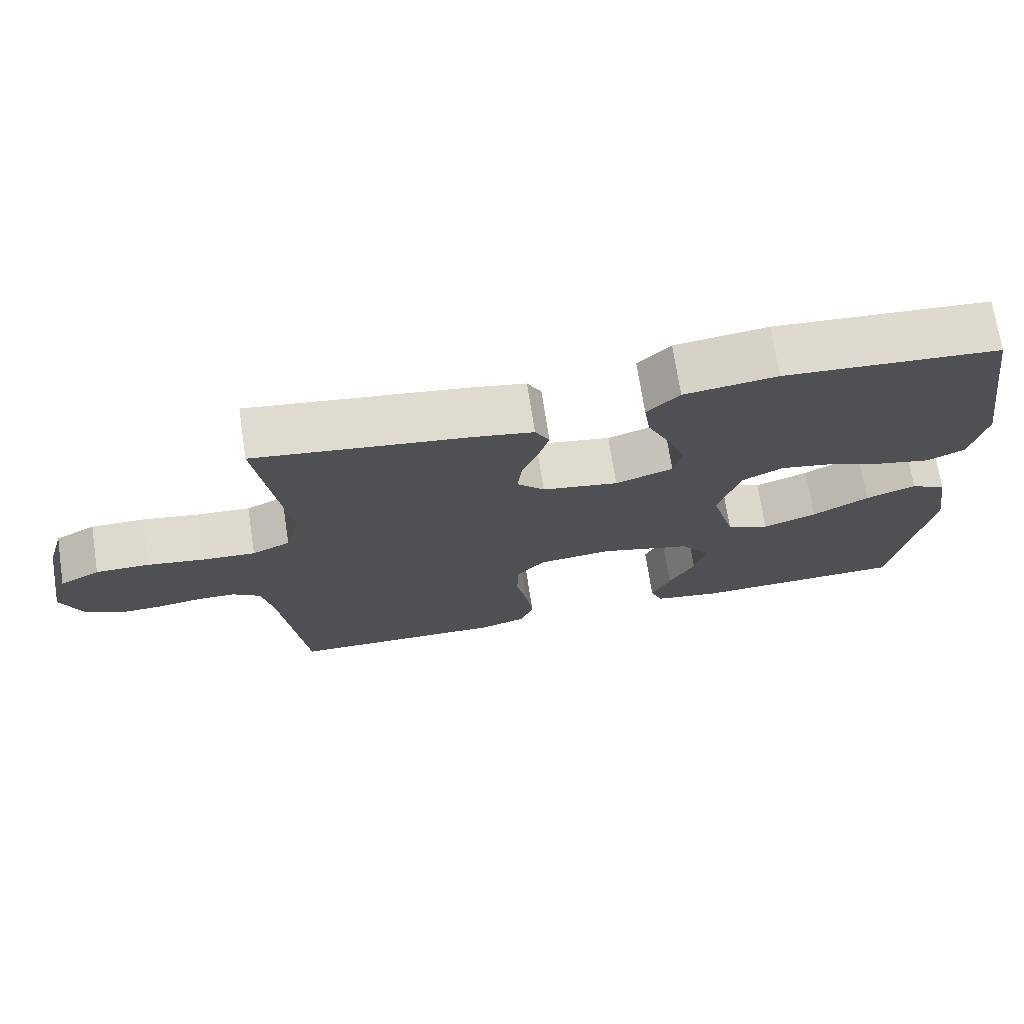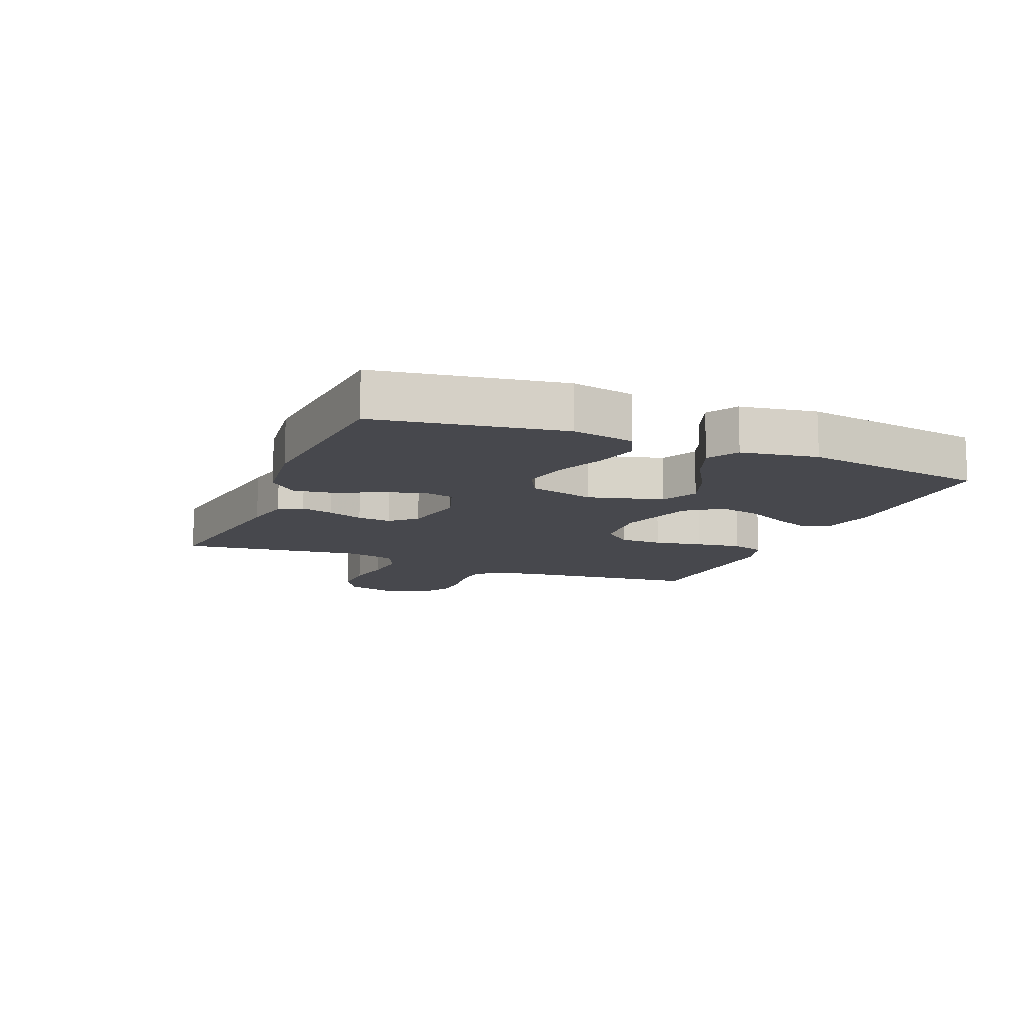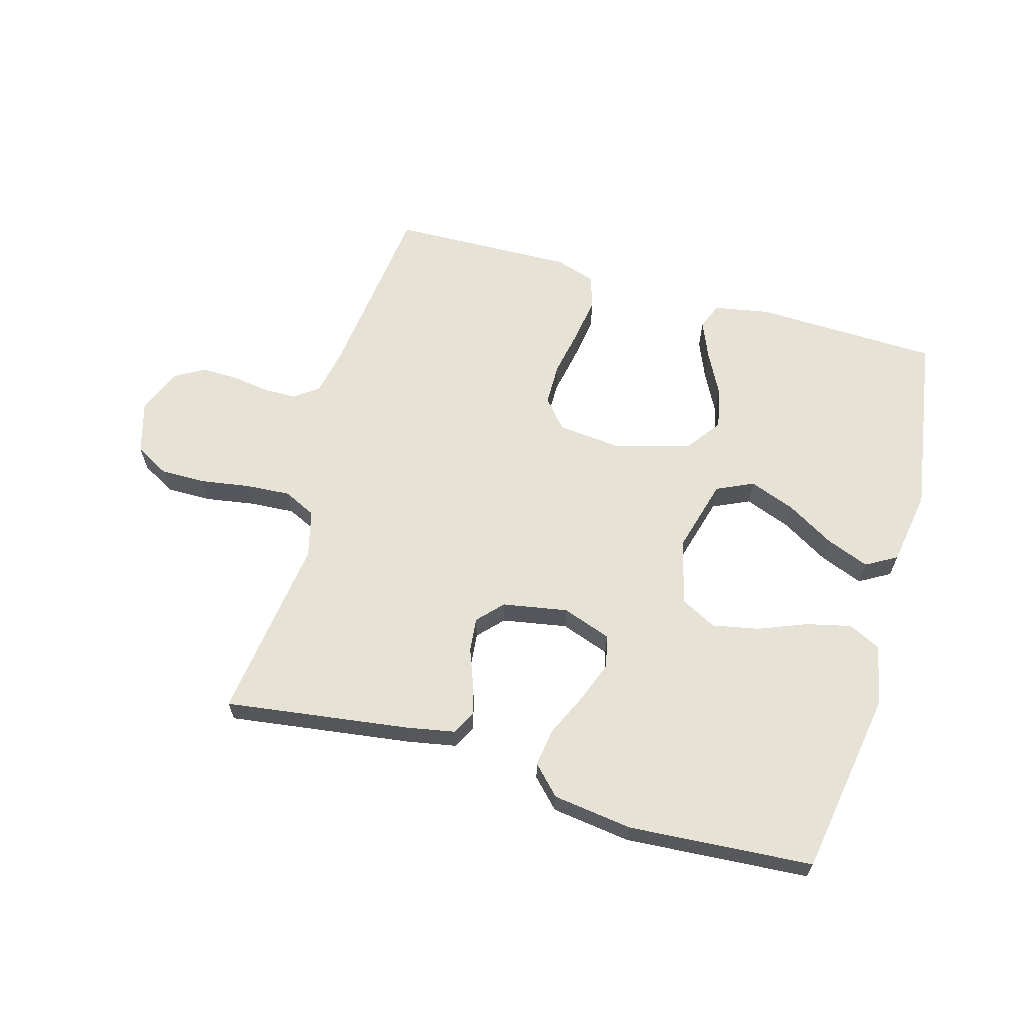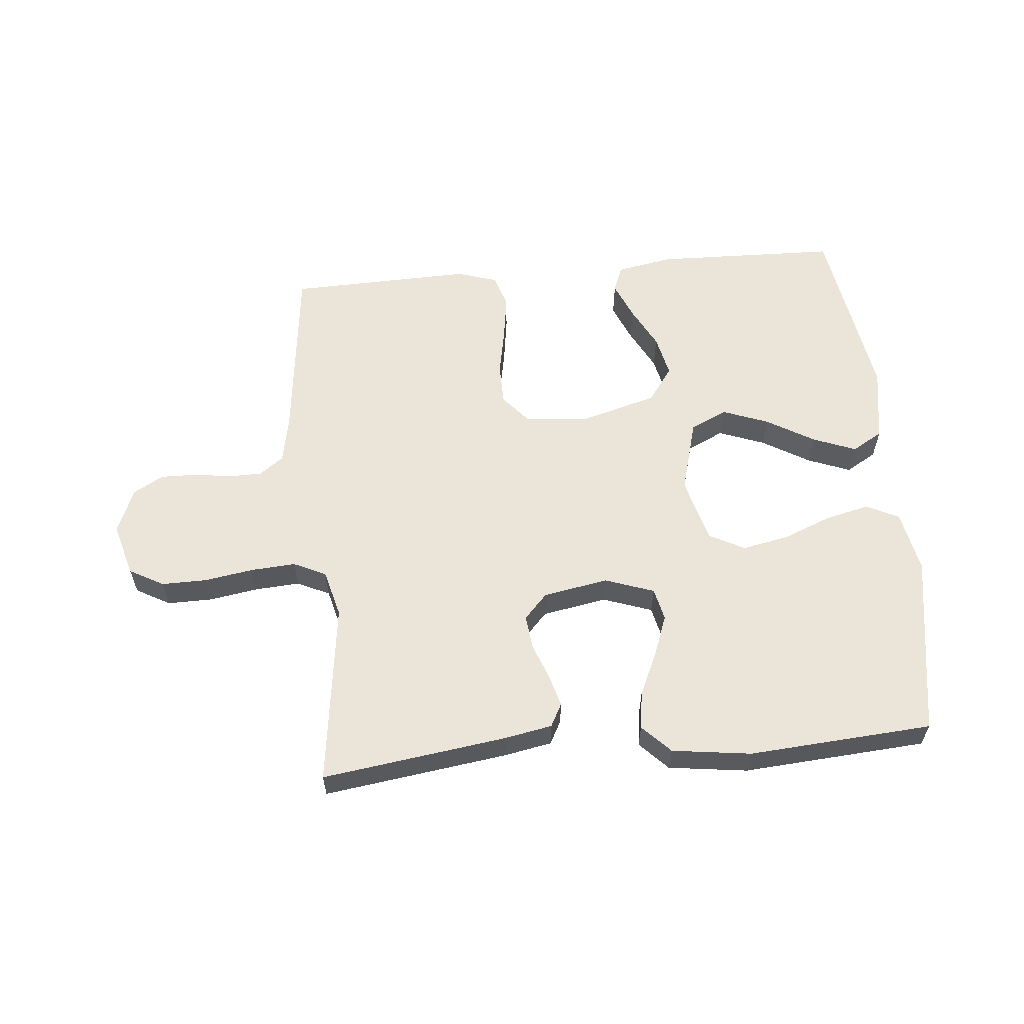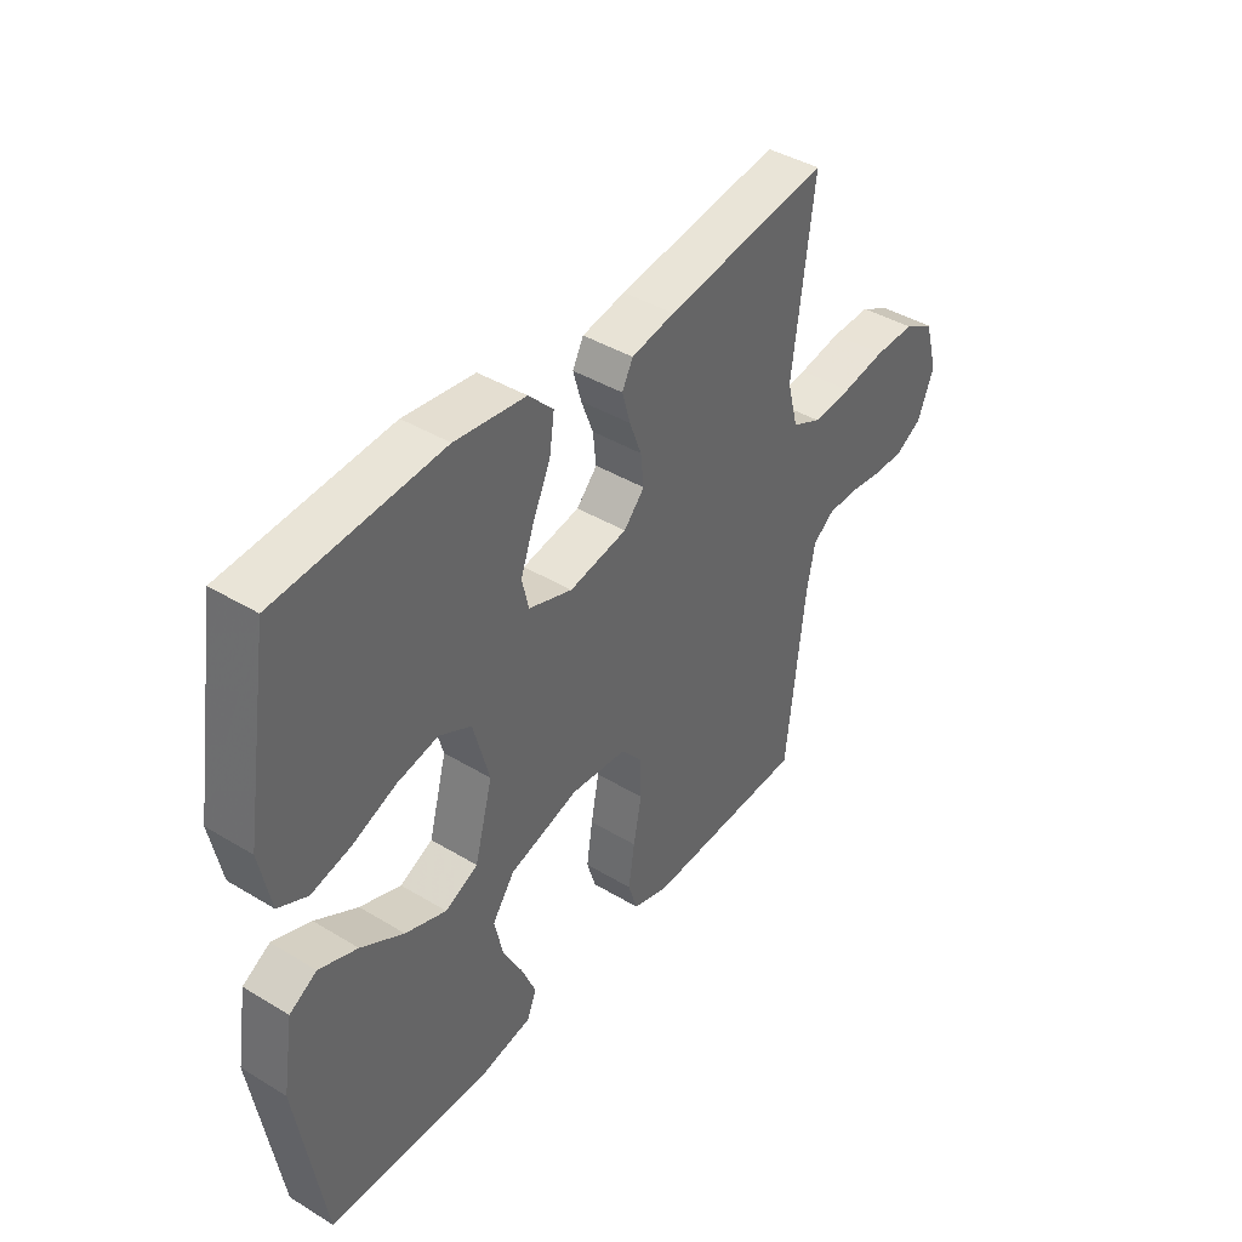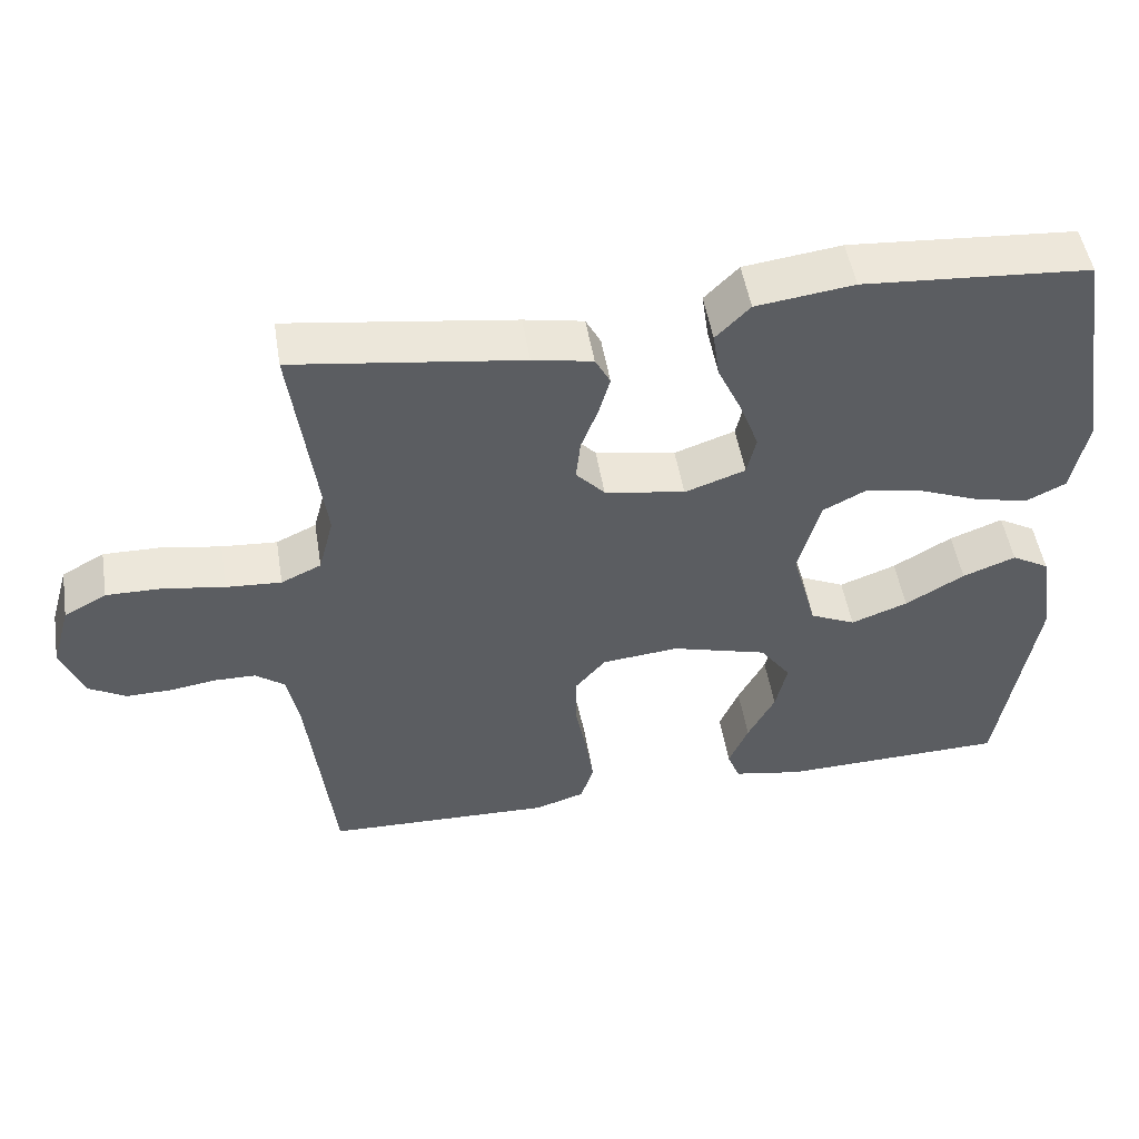
<metadata>
{"format":"obj","ext":"obj","renderer":"f3d","projection":"perspective","resolution":1024,"background":"white","views":[{"elev":72.0,"azim":-8.7,"up":"+Z"},{"elev":-11.9,"azim":67.5,"up":"+Y"},{"elev":63.5,"azim":16.0,"up":"+Y"},{"elev":59.1,"azim":-5.2,"up":"+Y"},{"elev":41.7,"azim":126.1,"up":"+Z"},{"elev":50.6,"azim":-9.3,"up":"+Z"}]}
</metadata>
<code>
v -0.5 0.07 -0.5
v -0.534 0.07 -0.2
v -0.549 0.07 -0.122
v -0.588 0.07 -0.093
v -0.642 0.07 -0.092
v -0.703 0.07 -0.101
v -0.763 0.07 -0.102
v -0.812 0.07 -0.074
v -0.842 0.07 0
v -0.817 0.07 0.086
v -0.761 0.07 0.117
v -0.687 0.07 0.116
v -0.607 0.07 0.103
v -0.534 0.07 0.098
v -0.481 0.07 0.123
v -0.461 0.07 0.2
v -0.5 0.07 0.5
v -0.2 0.07 0.458
v -0.121 0.07 0.443
v -0.101 0.07 0.405
v -0.116 0.07 0.352
v -0.138 0.07 0.294
v -0.144 0.07 0.239
v -0.106 0.07 0.198
v 0 0.07 0.179
v 0.08 0.07 0.207
v 0.092 0.07 0.26
v 0.067 0.07 0.327
v 0.035 0.07 0.397
v 0.026 0.07 0.459
v 0.071 0.07 0.505
v 0.2 0.07 0.522
v 0.5 0.07 0.5
v 0.549 0.07 0.2
v 0.529 0.07 0.099
v 0.476 0.07 0.073
v 0.404 0.07 0.09
v 0.324 0.07 0.122
v 0.249 0.07 0.137
v 0.191 0.07 0.107
v 0.162 0.07 0
v 0.195 0.07 -0.121
v 0.255 0.07 -0.149
v 0.33 0.07 -0.121
v 0.408 0.07 -0.075
v 0.478 0.07 -0.048
v 0.528 0.07 -0.077
v 0.548 0.07 -0.2
v 0.5 0.07 -0.5
v 0.2 0.07 -0.508
v 0.108 0.07 -0.491
v 0.091 0.07 -0.448
v 0.117 0.07 -0.386
v 0.153 0.07 -0.317
v 0.168 0.07 -0.249
v 0.127 0.07 -0.192
v 0 0.07 -0.156
v -0.102 0.07 -0.166
v -0.142 0.07 -0.213
v -0.143 0.07 -0.282
v -0.128 0.07 -0.36
v -0.117 0.07 -0.434
v -0.134 0.07 -0.488
v -0.2 0.07 -0.509
v -0.5 0 -0.5
v -0.534 0 -0.2
v -0.549 0 -0.122
v -0.588 0 -0.093
v -0.642 0 -0.092
v -0.703 0 -0.101
v -0.763 0 -0.102
v -0.812 0 -0.074
v -0.842 0 0
v -0.817 0 0.086
v -0.761 0 0.117
v -0.687 0 0.116
v -0.607 0 0.103
v -0.534 0 0.098
v -0.481 0 0.123
v -0.461 0 0.2
v -0.5 0 0.5
v -0.2 0 0.458
v -0.121 0 0.443
v -0.101 0 0.405
v -0.116 0 0.352
v -0.138 0 0.294
v -0.144 0 0.239
v -0.106 0 0.198
v 0 0 0.179
v 0.08 0 0.207
v 0.092 0 0.26
v 0.067 0 0.327
v 0.035 0 0.397
v 0.026 0 0.459
v 0.071 0 0.505
v 0.2 0 0.522
v 0.5 0 0.5
v 0.549 0 0.2
v 0.529 0 0.099
v 0.476 0 0.073
v 0.404 0 0.09
v 0.324 0 0.122
v 0.249 0 0.137
v 0.191 0 0.107
v 0.162 0 0
v 0.195 0 -0.121
v 0.255 0 -0.149
v 0.33 0 -0.121
v 0.408 0 -0.075
v 0.478 0 -0.048
v 0.528 0 -0.077
v 0.548 0 -0.2
v 0.5 0 -0.5
v 0.2 0 -0.508
v 0.108 0 -0.491
v 0.091 0 -0.448
v 0.117 0 -0.386
v 0.153 0 -0.317
v 0.168 0 -0.249
v 0.127 0 -0.192
v 0 0 -0.156
v -0.102 0 -0.166
v -0.142 0 -0.213
v -0.143 0 -0.282
v -0.128 0 -0.36
v -0.117 0 -0.434
v -0.134 0 -0.488
v -0.2 0 -0.509
f 63 64 1 2
f 60 61 62 63
f 60 63 2 3
f 59 60 3 4
f 58 59 4
f 57 58 4
f 51 52 53 54
f 49 50 51 54
f 49 54 55
f 48 49 55 56
f 44 45 46 47
f 43 44 47 48
f 35 36 37 38
f 35 38 39
f 34 35 39
f 33 34 39
f 32 33 39 40
f 28 29 30 31
f 27 28 31 32
f 26 27 32 40
f 19 20 21 22
f 17 18 19 22
f 16 17 22 23
f 15 16 23 24
f 10 11 12 13
f 10 13 14
f 9 10 14
f 8 9 14
f 5 6 7 8
f 4 5 8 14
f 57 4 14 15
f 43 48 56 57
f 42 43 57 15
f 25 26 40 41
f 25 41 42
f 15 24 25 42
f 66 65 128 127
f 127 126 125 124
f 67 66 127 124
f 68 67 124 123
f 68 123 122
f 68 122 121
f 118 117 116 115
f 118 115 114 113
f 119 118 113
f 120 119 113 112
f 111 110 109 108
f 112 111 108 107
f 102 101 100 99
f 103 102 99
f 103 99 98
f 103 98 97
f 104 103 97 96
f 95 94 93 92
f 96 95 92 91
f 104 96 91 90
f 86 85 84 83
f 86 83 82 81
f 87 86 81 80
f 88 87 80 79
f 77 76 75 74
f 78 77 74
f 78 74 73
f 78 73 72
f 72 71 70 69
f 78 72 69 68
f 79 78 68 121
f 121 120 112 107
f 79 121 107 106
f 105 104 90 89
f 106 105 89
f 106 89 88 79
f 1 65 66 2
f 2 66 67 3
f 3 67 68 4
f 4 68 69 5
f 5 69 70 6
f 6 70 71 7
f 7 71 72 8
f 8 72 73 9
f 9 73 74 10
f 10 74 75 11
f 11 75 76 12
f 12 76 77 13
f 13 77 78 14
f 14 78 79 15
f 15 79 80 16
f 16 80 81 17
f 17 81 82 18
f 18 82 83 19
f 19 83 84 20
f 20 84 85 21
f 21 85 86 22
f 22 86 87 23
f 23 87 88 24
f 24 88 89 25
f 25 89 90 26
f 26 90 91 27
f 27 91 92 28
f 28 92 93 29
f 29 93 94 30
f 30 94 95 31
f 31 95 96 32
f 32 96 97 33
f 33 97 98 34
f 34 98 99 35
f 35 99 100 36
f 36 100 101 37
f 37 101 102 38
f 38 102 103 39
f 39 103 104 40
f 40 104 105 41
f 41 105 106 42
f 42 106 107 43
f 43 107 108 44
f 44 108 109 45
f 45 109 110 46
f 46 110 111 47
f 47 111 112 48
f 48 112 113 49
f 49 113 114 50
f 50 114 115 51
f 51 115 116 52
f 52 116 117 53
f 53 117 118 54
f 54 118 119 55
f 55 119 120 56
f 56 120 121 57
f 57 121 122 58
f 58 122 123 59
f 59 123 124 60
f 60 124 125 61
f 61 125 126 62
f 62 126 127 63
f 63 127 128 64
f 64 128 65 1

</code>
